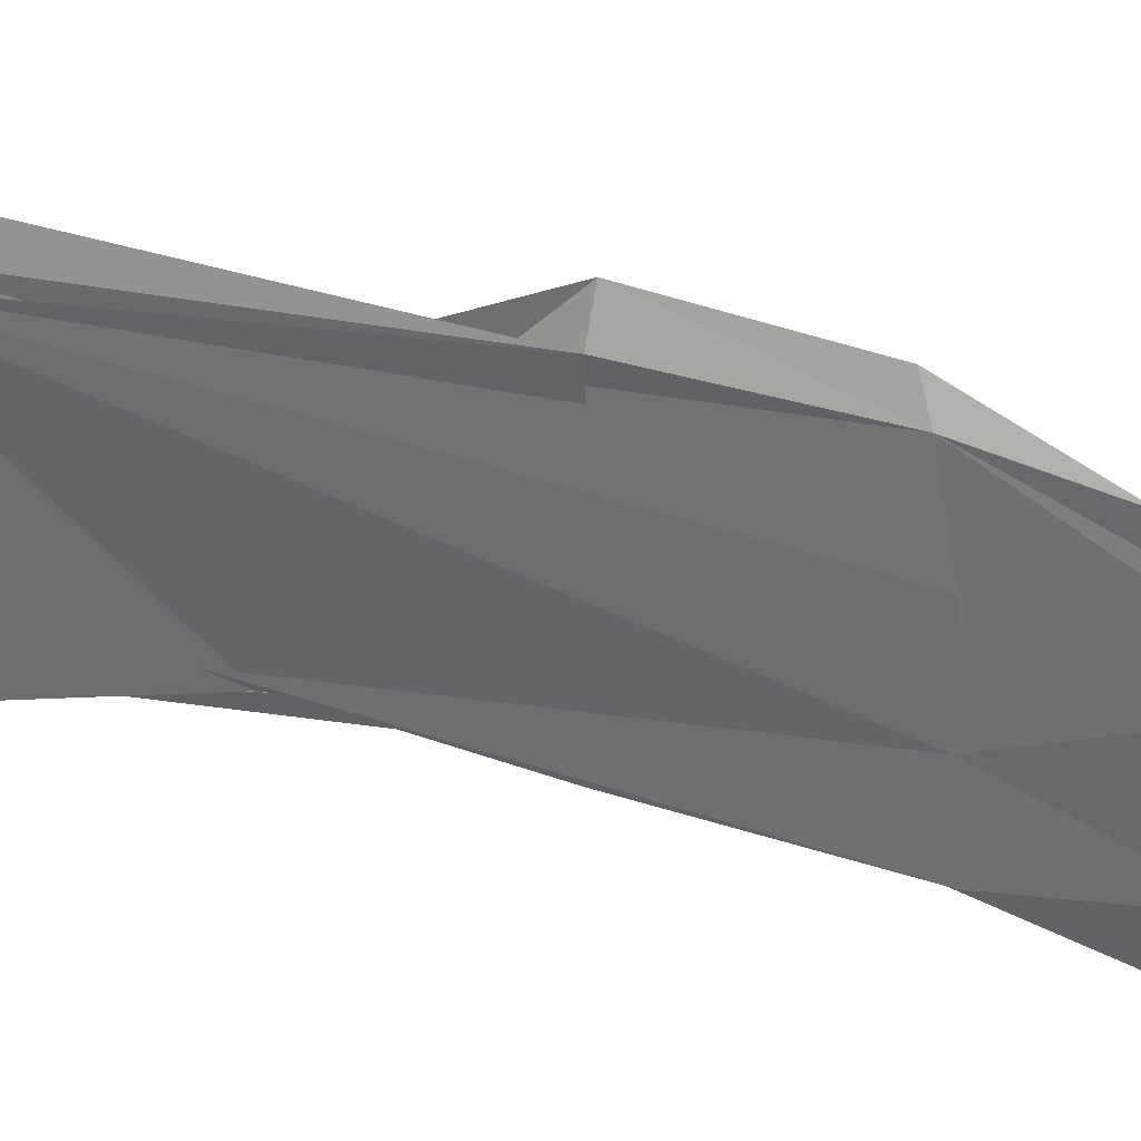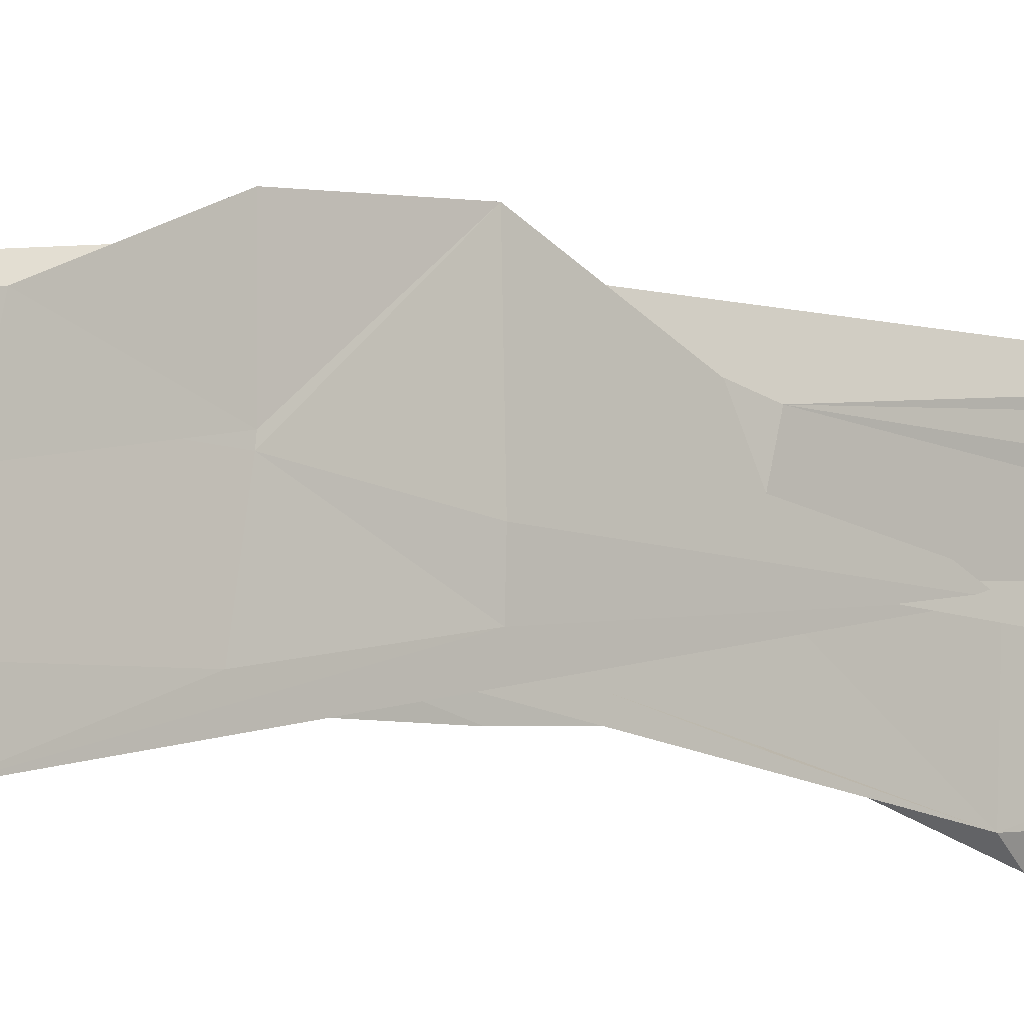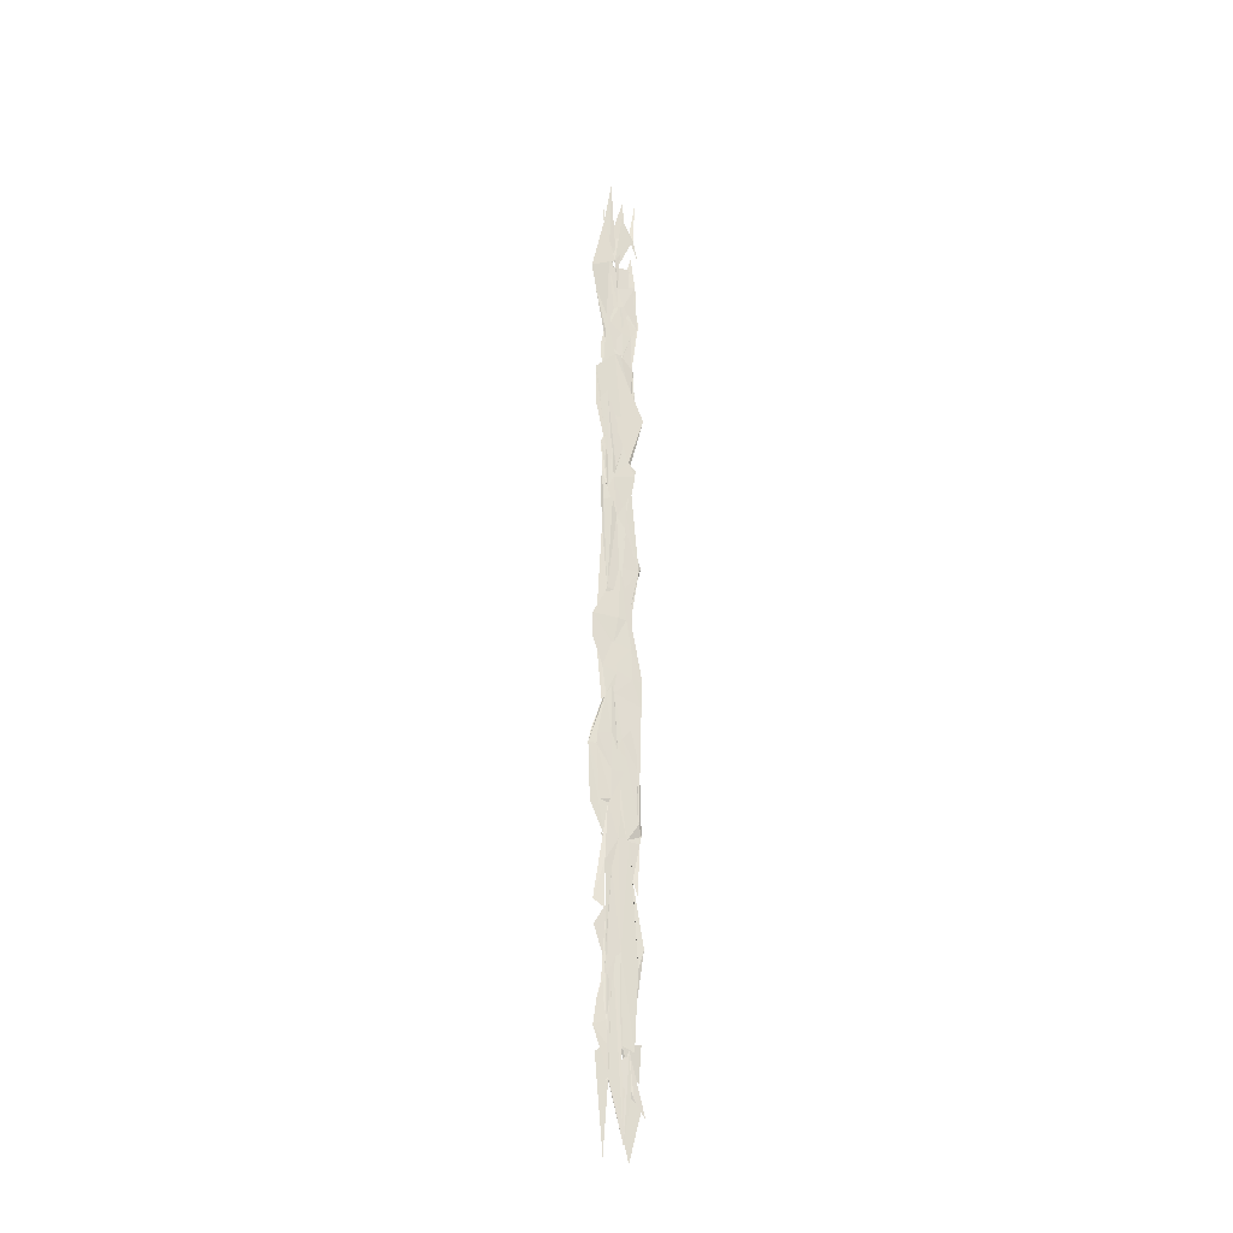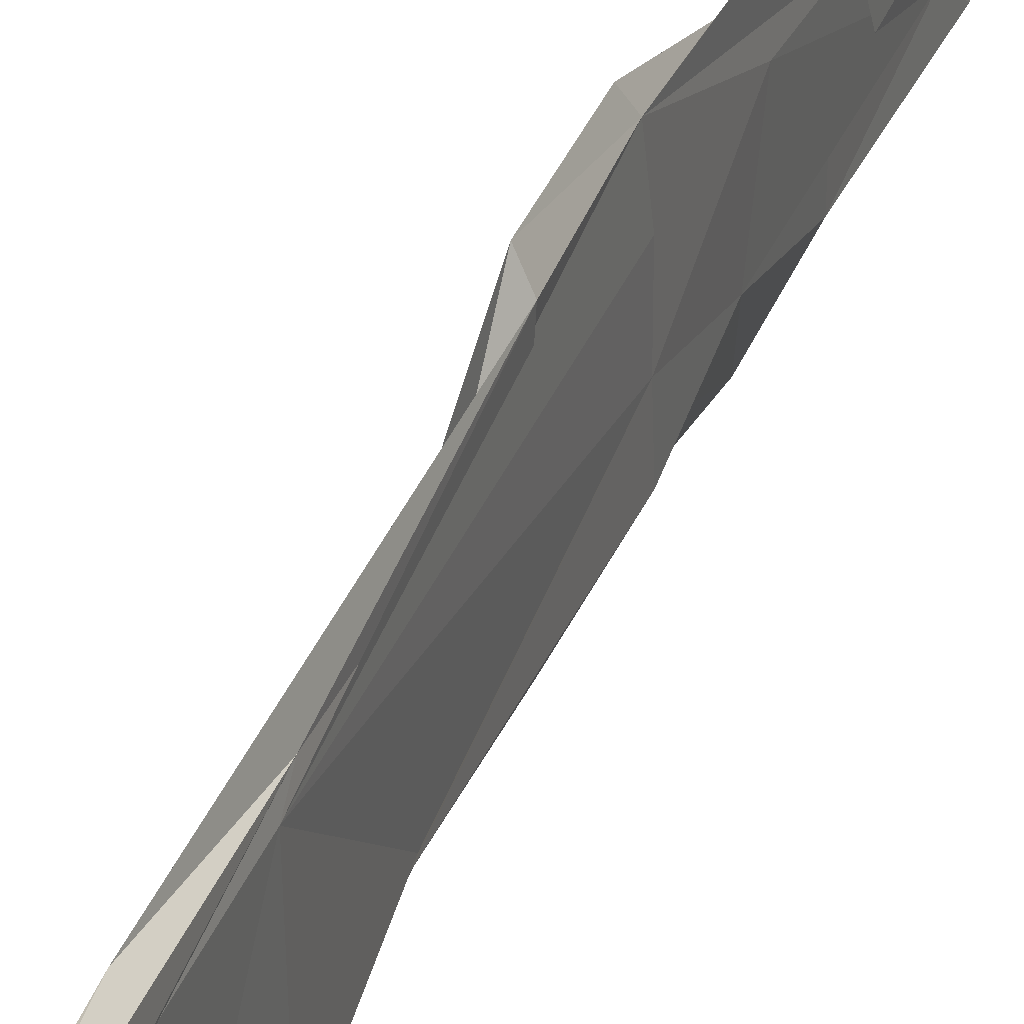
<metadata>
{"format":"obj","ext":"obj","renderer":"f3d","projection":"perspective","resolution":1024,"background":"white","views":[{"elev":32.1,"azim":115.6,"up":"+Y"},{"elev":-5.4,"azim":-130.3,"up":"+Y"},{"elev":-28.0,"azim":-118.7,"up":"+Z"},{"elev":34.1,"azim":18.9,"up":"+Y"}]}
</metadata>
<code>
o algae_cube_Cube
v -0.002747 0.02053 -1.814
v -0.004264 0.04659 1.91
v 0.006161 0.03439 -2.088
v 0.003827 0.0296 1.878
v -0.004701 -0.1295 -1.945
v -0.003559 -0.09434 1.86
v 0.004226 -0.1177 -1.907
v 0.006015 -0.1104 2.072
v -0.003105 0.09068 -0
v 0.00638 0.06817 0
v 0.003831 -0.0631 0
v 0.00581 -0.04746 2.05
v -0.00576 -0.04034 -2.045
v -0.002468 -0.008241 1.801
v -0.006325 -0.02013 -0
v 0.002393 0.04826 -0.8986
v 0.002464 -0.08369 -0.9002
v -0.003372 -0.1121 -0.9241
v 0.005177 0.01763 -0.9938
v -0.003076 -0.02227 -0.9155
v -0.004274 0.08098 0.9716
v 0.002324 0.02964 0.9125
v 0.002407 -0.106 0.9143
v -0.003107 0.005108 0.932
v 0.005527 -0.04983 1.028
v 0.004754 0.0445 -1.462
v 0.005856 -0.09964 -1.541
v -0.003774 -0.1031 -1.406
v 0.006391 -0.04303 -1.586
v -0.002441 0.001018 -1.349
v -0.006407 0.0249 -1.587
v -0.006231 0.06916 -0.5057
v 0.005455 0.08897 -0.4859
v 0.005546 -0.1091 -0.4881
v -0.002451 -0.1011 -0.4342
v 0.006279 -0.05084 -0.507
v 0.003078 0.04967 0.4656
v 0.005231 -0.07024 0.5067
v -0.003567 -0.05716 0.4731
v -0.002626 -0.01541 0.4597
v -0.005806 0.04723 0.5213
v -0.005862 0.08782 1.549
v 0.004482 -0.05773 1.452
v -0.003353 -0.1123 1.391
v 0.002546 -0.046 1.359
v 0.002642 -0.06555 1.809
v -0.003451 -0.07334 -1.853
v 0.005542 -0.09004 0
v 0.006273 -0.06762 -2.101
v -0.005158 -0.05638 -0
v -0.002518 -0.06931 -0.9014
v 0.004742 -0.0802 -0.9743
v 0.004491 -0.004212 0.9803
v 0.006242 -0.04054 -1.573
v -0.006395 -0.02669 -1.586
v -0.006411 -0.03821 -0.5107
v 0.003987 -0.08188 -0.4557
v 0.002969 -0.08457 0.4641
v -0.002342 -0.06207 0.4564
v -0.00509 -0.04624 1.491
v 0.002324 -0.08546 1.352
v 0.002544 0.01452 -1.804
v -0.006408 0.01369 2.116
v 0.003237 0.01244 1.84
v -0.002952 0.03124 -1.824
v 0.002334 -0.005813 0
v 0.005825 0.02129 -1.026
v -0.00553 0.03524 -1.011
v 0.006247 0.01112 1.067
v -0.005895 0.02954 1.047
v -0.002597 -0.005371 -1.355
v 0.002842 -0.01048 -1.364
v -0.005727 0.007044 -0.4925
v -0.006399 0.004303 0.5379
v 0.006235 0.035 0.5331
v 0.003501 0.01012 1.398
v -0.002332 0.01464 1.352
v 0.004261 0.03762 0.2428
v 0.004679 -0.1281 0.2471
v -0.002332 -0.1153 0.2282
v 0.002405 -0.000261 0.2286
v -0.002713 -0.03301 0.2304
v 0.006186 0.02406 0.2659
v -0.002631 0.04699 -0.2181
v -0.006109 -0.1252 -0.2512
v -0.003026 0.004674 -0.2205
v -0.00627 -0.08228 -0.2534
v 0.004239 -0.07461 -0.2301
v 0.006385 0.009169 -0.255
v -0.004706 -0.01485 -0.2347
v 0.006352 0.09288 -0.782
v 0.002837 -0.1176 -0.6739
v -0.006302 -0.09717 -0.7799
v 0.003251 0.004184 -0.6823
v -0.006129 0.05911 -0.7727
v -0.003328 -0.02711 -0.684
v -0.005921 0.009187 -0.7643
v 0.004366 5.9e-05 -0.7107
v -0.006176 0.03807 -1.306
v 0.005441 0.07464 -1.258
v 0.002392 -0.09307 -1.123
v 0.002369 -0.005008 -1.123
v -0.006253 0.03096 -1.312
v 0.00441 -0.04247 -1.201
v -0.003755 0.01686 -1.171
v 0.003852 0.07718 -1.631
v 0.006198 -0.1087 -1.816
v -0.003468 0.02729 -1.609
v 0.005366 0.05803 1.265
v 0.003912 -0.08979 1.189
v -0.003554 -0.09248 1.173
v 0.005554 -0.04008 1.277
v -0.002352 0.04981 1.133
v 0.004867 -0.02138 1.236
v -0.004916 -0.006323 1.239
v 0.005724 0.0106 1.288
v -0.004063 0.02508 0.7226
v 0.004165 0.03196 0.7255
v 0.003807 -0.08109 0.7157
v -0.002728 -0.1042 0.6914
v -0.002434 -0.01287 0.6862
v -0.004112 -0.06836 0.724
v -0.005639 0.006118 0.7753
v 0.006301 0.05181 0.8026
v 0.004717 -0.07107 1.706
v -0.003227 -0.1035 1.613
v -0.002338 -0.02093 1.573
v -0.002407 -0.02194 1.576
v 0.002963 -0.07321 1.6
v 0.006224 0.02984 1.721
v -0.003736 -0.1074 1.537
v -0.002342 -0.02491 1.474
v 0.00293 -0.03244 1.497
v -0.002623 -0.01977 1.484
v 0.005984 -0.07406 1.699
v 0.0056 -0.0102 1.666
v -0.006211 -0.005455 1.72
v -0.005502 0.1053 1.658
v -0.002707 0.03353 1.7
v 0.006414 0.04357 1.987
v 0.003802 -0.08629 1.76
v -0.003699 -0.117 1.754
v -0.00246 -0.01815 1.689
v -0.006135 -0.03917 1.957
v 0.002716 -0.07872 1.7
v 0.002451 0.01748 1.689
v -0.0038 0.02056 1.76
v -0.005808 0.03198 1.419
v 0.00382 0.03394 1.299
v 0.006393 -0.07972 1.464
v -0.005974 -0.1192 1.431
v -0.002313 -0.03321 1.242
v 0.002343 -0.04529 1.242
v 0.002634 -0.05103 1.252
v -0.002676 0.01589 1.253
v 0.006231 0.01934 1.451
v 0.002542 0.0366 1.028
v -0.003531 -0.09676 1.059
v 0.004979 -0.04613 1.122
v 0.005867 0.006541 1.172
v -0.002311 -0.08478 1.022
v 0.002344 -0.01246 1.023
v -0.005427 0.08545 1.146
v 0.005499 0.04433 0.8983
v 0.005419 -0.1045 0.8948
v -0.006414 -0.1371 0.9421
v -0.002461 -0.04739 0.8011
v 0.003683 0.03427 0.8312
v 0.002947 0.05461 0.5797
v 0.004009 -0.06645 0.6009
v -0.004958 -0.07896 0.6254
v -0.005389 -0.000107 0.6382
v 0.006392 -0.05868 0.6721
v -0.006207 -0.09817 0.6654
v -0.004564 -0.003321 0.6146
v 0.006228 0.04718 0.6662
v -0.002666 0.0253 0.5752
v -0.00626 0.05285 0.4004
v 0.005628 0.02502 0.3875
v 0.003263 -0.09122 0.3512
v -0.006384 -0.05534 0.4031
v -0.006396 -0.05287 0.4034
v 0.0064 -0.06946 0.4034
v 0.005428 0.02384 0.3836
v -0.002363 0.01873 0.3425
v 0.004908 0.03135 0.1248
v 0.002541 -0.0878 0.1147
v -0.004251 -0.09299 0.1213
v -0.002306 -0.0325 0.114
v -0.002317 -0.03191 0.114
v 0.00639 -0.08221 0.1344
v -0.005255 0.0285 0.1268
v -0.002459 0.08851 -0.1086
v 0.004712 0.07023 -0.1174
v 0.003048 -0.06269 -0.1103
v 0.006089 -0.04322 -0.1255
v -0.002828 -0.002395 -0.1096
v -0.006072 -0.0782 -0.1254
v 0.006413 -0.09161 -0.1277
v 0.006262 0.01586 -0.1266
v -0.002416 0.005082 -0.1084
v 0.005584 0.0451 -0.3668
v 0.002907 -0.104 -0.3296
v -0.00537 -0.1214 -0.3629
v 0.006044 -0.05323 -0.3755
v -0.002337 -0.00448 -0.3247
v 0.003142 -0.07194 -0.3319
v 0.004979 -0.00715 -0.3563
v -0.002952 1.5e-05 -0.33
v -0.003364 0.03184 -0.3343
v -0.002526 0.07078 -0.5516
v 0.002306 0.1036 -0.5487
v 0.002774 -0.1131 -0.5553
v -0.005698 -0.0985 -0.6237
v 0.003652 -0.0207 -0.5708
v -0.006326 -0.04533 -0.6446
v -0.002656 -0.0188 -0.5535
v -0.0064 0.007949 -0.6472
v 0.002434 0.01318 -0.5504
v 0.006278 0.0305 -0.9148
v 0.00569 -0.1247 -0.8872
v -0.004651 -0.1079 -0.8449
v -0.003369 -0.03199 -0.8045
v -0.006378 -0.05528 -0.9198
v 0.00371 -0.002301 -0.814
v -0.002327 0.02156 -0.7811
v 0.005925 0.07893 -1.162
v 0.004061 -0.08514 -1.067
v -0.005335 -0.1017 -1.128
v -0.003105 0.005236 -1.033
v -0.006414 0.03942 -1.193
v 0.003548 0.0347 -1.048
v -0.004504 -0.1268 -1.326
v 0.004216 -0.02302 -1.31
v -0.005886 0.03446 -1.415
v 0.006254 -0.03556 -1.443
v -0.004925 -0.03097 -1.351
v -0.005035 -0.0116 -1.357
v 0.006322 0.01033 -1.448
v -0.006317 0.02666 -1.448
v -0.00523 0.02701 -1.612
v 0.003998 0.06189 -1.529
v -0.00641 -0.08526 -1.712
v 0.006295 -0.05172 -1.701
v -0.006409 -0.03213 -1.712
v -0.006216 -0.03601 -1.694
v 0.005755 -0.05413 -1.654
v 0.00627 -0.000297 -1.699
v 0.00336 0.06922 -1.725
v 0.002313 -0.1172 -1.675
v -0.005429 -0.08233 -1.879
v 0.003124 -0.03569 -1.712
v -0.006392 -0.04425 -1.975
v -0.00304 -0.06594 -1.708
v 0.00435 -0.06574 -1.79
v 0.002369 0.01743 -1.677
v -0.004708 0.01889 -1.817
v -0.002733 0.02529 -1.693
f 129 126 44
f 191 48 199
f 168 69 25
f 177 176 40
f 92 35 222
f 218 32 211
f 44 131 128
f 22 157 168
f 155 42 148
f 151 150 110
f 214 56 217
f 201 86 197
f 143 144 6
f 83 180 79
f 104 102 234
f 161 115 166
f 10 192 178
f 203 85 204
f 122 189 80
f 186 83 66
f 223 224 96
f 235 105 238
f 235 237 230
f 105 240 238
f 117 21 163
f 138 137 2
f 256 249 62
f 208 89 57
f 226 20 223
f 176 124 173
f 62 246 245
f 110 150 44
f 115 148 113
f 202 194 213
f 59 172 40
f 176 173 179
f 78 184 83
f 80 182 82
f 98 225 91
f 143 14 147
f 201 84 90
f 97 211 95
f 237 245 246
f 35 222 56
f 11 195 187
f 43 135 129
f 129 125 126
f 126 131 44
f 44 43 129
f 10 66 83
f 83 81 79
f 10 83 194
f 83 79 187
f 194 83 200
f 196 200 83
f 196 83 187
f 199 196 191
f 191 196 187
f 172 121 123
f 123 175 177
f 177 117 118
f 177 118 124
f 172 123 177
f 41 74 40
f 172 177 40
f 177 124 176
f 37 41 40
f 176 169 37
f 176 37 40
f 52 19 94
f 52 94 92
f 17 52 92
f 213 34 35
f 221 17 92
f 92 213 35
f 35 214 222
f 214 93 222
f 222 221 92
f 218 73 32
f 131 126 128
f 128 134 60
f 128 60 44
f 157 162 168
f 162 159 69
f 168 162 69
f 159 25 69
f 168 164 22
f 155 77 42
f 109 113 149
f 113 148 149
f 112 116 153
f 116 109 156
f 153 116 45
f 109 149 156
f 156 76 116
f 76 45 116
f 61 135 43
f 61 43 44
f 110 114 154
f 110 154 61
f 154 153 61
f 45 61 153
f 61 44 110
f 44 151 110
f 214 35 56
f 50 15 197
f 15 9 197
f 9 193 201
f 201 90 86
f 197 198 50
f 9 201 197
f 46 12 64
f 64 4 2
f 2 63 14
f 64 2 14
f 6 8 46
f 46 64 143
f 64 14 143
f 144 142 6
f 6 46 143
f 184 183 180
f 79 81 83
f 83 184 180
f 68 231 227
f 68 227 232
f 230 20 68
f 99 105 103
f 103 230 68
f 68 232 225
f 232 67 225
f 67 16 220
f 67 220 225
f 103 68 240
f 240 68 225
f 240 99 103
f 71 238 240
f 31 241 71
f 31 71 240
f 26 31 240
f 54 29 234
f 29 72 234
f 234 236 54
f 100 239 102
f 239 234 102
f 228 101 104
f 18 229 228
f 17 18 228
f 17 228 104
f 98 94 19
f 26 240 225
f 98 19 234
f 19 52 104
f 72 26 225
f 52 17 104
f 72 225 234
f 225 98 234
f 19 104 234
f 160 53 159
f 53 23 170
f 159 53 170
f 23 110 111
f 111 158 161
f 161 152 115
f 152 155 115
f 115 113 163
f 23 111 161
f 124 168 25
f 166 165 161
f 165 119 161
f 167 24 166
f 21 70 167
f 21 167 115
f 167 166 115
f 21 115 163
f 119 170 161
f 173 124 25
f 173 25 170
f 25 159 170
f 23 161 170
f 198 197 86
f 87 85 198
f 85 88 195
f 88 199 195
f 11 188 80
f 85 195 82
f 11 80 195
f 80 82 195
f 85 82 50
f 198 85 50
f 198 86 87
f 9 15 82
f 15 50 82
f 10 9 190
f 9 82 190
f 78 186 10
f 192 185 178
f 178 78 10
f 10 190 192
f 190 189 192
f 35 34 203
f 203 207 88
f 85 87 204
f 87 86 206
f 204 87 206
f 204 35 203
f 203 88 85
f 80 79 180
f 180 183 184
f 75 58 38
f 80 180 39
f 180 184 39
f 75 38 184
f 38 39 184
f 171 120 122
f 122 167 172
f 167 121 172
f 172 174 122
f 174 59 122
f 59 40 122
f 40 181 189
f 189 190 82
f 82 182 80
f 39 171 122
f 40 189 122
f 189 82 80
f 80 39 122
f 66 10 186
f 186 78 83
f 212 91 220
f 212 220 226
f 97 95 226
f 95 211 226
f 211 212 226
f 223 20 51
f 226 223 96
f 216 218 97
f 223 51 224
f 51 18 224
f 18 17 221
f 221 222 224
f 96 216 97
f 18 221 224
f 96 97 226
f 235 103 105
f 28 233 228
f 233 27 228
f 27 54 228
f 54 236 104
f 234 239 102
f 239 100 102
f 54 104 228
f 236 234 104
f 243 28 237
f 243 237 246
f 237 55 246
f 237 28 51
f 28 228 51
f 234 102 104
f 104 101 228
f 228 229 18
f 18 51 228
f 51 20 237
f 20 230 237
f 230 103 235
f 105 99 240
f 116 112 53
f 112 153 53
f 154 114 110
f 109 116 157
f 157 116 53
f 153 154 53
f 154 110 53
f 110 23 53
f 53 160 159
f 159 162 53
f 162 157 53
f 22 164 168
f 22 168 118
f 168 124 118
f 22 118 117
f 157 22 113
f 22 117 113
f 117 177 175
f 175 123 121
f 121 167 70
f 175 121 70
f 109 157 113
f 117 175 70
f 117 70 21
f 163 113 117
f 145 141 125
f 125 129 135
f 133 136 4
f 136 130 4
f 133 4 146
f 125 135 133
f 2 4 138
f 4 140 146
f 138 4 130
f 147 139 2
f 132 127 143
f 132 143 137
f 143 147 137
f 145 125 133
f 146 145 133
f 137 147 2
f 13 253 257
f 257 65 1
f 258 108 106
f 13 257 1
f 1 258 62
f 258 106 62
f 242 248 62
f 248 244 247
f 106 242 62
f 47 13 1
f 251 254 47
f 49 7 62
f 7 5 47
f 62 7 47
f 249 3 62
f 5 251 47
f 47 1 62
f 248 247 252
f 62 248 252
f 247 54 27
f 27 233 28
f 28 243 246
f 246 107 250
f 255 252 247
f 252 256 62
f 246 250 255
f 27 28 255
f 28 246 255
f 247 27 255
f 88 207 57
f 207 203 57
f 203 34 57
f 57 36 205
f 57 205 208
f 89 88 57
f 220 16 67
f 232 227 226
f 227 231 68
f 226 220 67
f 67 232 226
f 227 68 226
f 226 68 20
f 106 108 258
f 1 65 257
f 106 258 242
f 258 1 30
f 242 258 30
f 244 248 247
f 248 242 247
f 1 257 30
f 257 253 13
f 13 47 254
f 257 13 30
f 29 54 72
f 54 247 26
f 26 72 54
f 241 31 26
f 238 71 241
f 30 235 241
f 235 238 241
f 245 30 13
f 26 30 241
f 13 254 62
f 254 251 5
f 7 254 5
f 256 252 246
f 252 255 246
f 255 250 107
f 255 107 246
f 7 49 62
f 254 7 62
f 26 247 242
f 30 26 242
f 249 256 62
f 256 246 62
f 245 13 62
f 62 3 249
f 6 142 144
f 144 143 127
f 127 132 137
f 130 136 133
f 149 148 42
f 42 77 155
f 155 152 149
f 152 161 110
f 149 152 110
f 161 158 111
f 161 111 110
f 42 155 149
f 44 60 126
f 60 134 128
f 126 60 128
f 126 125 141
f 8 6 46
f 6 144 137
f 46 6 64
f 144 127 137
f 126 141 145
f 6 137 64
f 44 126 145
f 44 145 110
f 145 146 110
f 64 12 46
f 133 135 45
f 135 61 45
f 146 140 110
f 4 64 149
f 64 137 138
f 149 64 138
f 140 4 149
f 133 45 76
f 133 76 156
f 130 133 156
f 130 156 149
f 138 130 149
f 140 149 110
f 150 151 44
f 115 155 148
f 205 36 57
f 57 34 213
f 92 94 215
f 92 215 202
f 215 219 202
f 219 212 202
f 212 33 202
f 210 209 90
f 210 90 84
f 208 205 57
f 208 57 213
f 196 199 88
f 194 200 196
f 9 10 194
f 193 9 194
f 196 88 89
f 194 196 89
f 84 193 194
f 202 210 84
f 202 84 194
f 194 89 208
f 194 208 213
f 92 202 213
f 59 174 172
f 189 181 40
f 37 169 176
f 119 165 166
f 24 167 122
f 122 120 171
f 171 39 122
f 39 38 58
f 122 39 58
f 178 185 41
f 185 192 41
f 192 189 40
f 41 37 176
f 170 119 122
f 119 166 122
f 166 24 122
f 192 40 74
f 74 41 192
f 41 176 178
f 122 58 184
f 58 75 184
f 173 170 184
f 170 122 184
f 173 184 179
f 78 178 176
f 179 78 176
f 78 179 184
f 219 215 94
f 219 94 91
f 94 98 91
f 91 212 219
f 225 220 91
f 63 2 147
f 2 139 147
f 14 63 147
f 201 193 84
f 97 218 211
f 246 55 237
f 237 235 30
f 237 30 245
f 210 202 212
f 202 33 212
f 210 212 211
f 211 32 210
f 32 73 210
f 73 218 216
f 96 224 222
f 73 216 96
f 90 209 210
f 206 86 96
f 86 90 210
f 86 210 73
f 96 86 73
f 93 214 222
f 214 217 56
f 206 96 222
f 204 206 222
f 214 56 222
f 204 222 35
f 80 188 187
f 188 11 187
f 195 199 48
f 195 48 191
f 187 79 80
f 195 191 187

</code>
